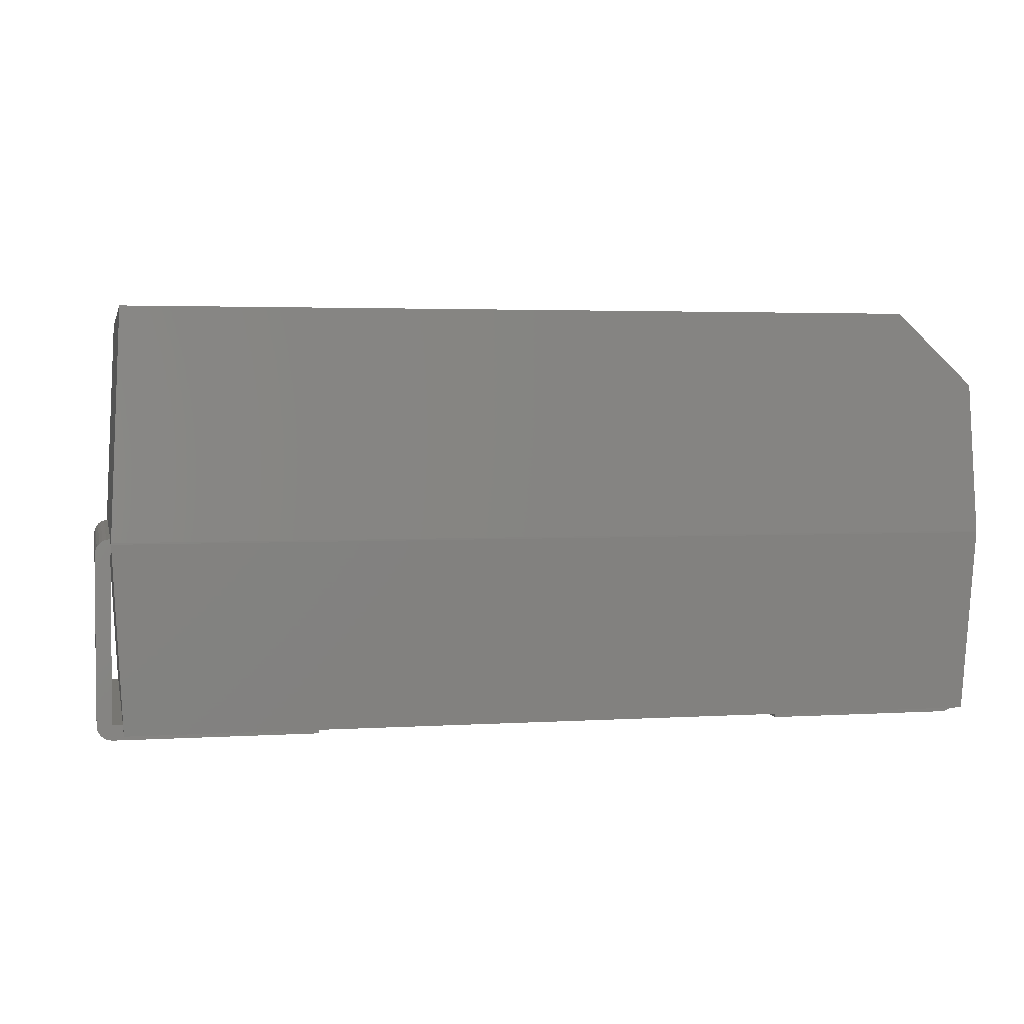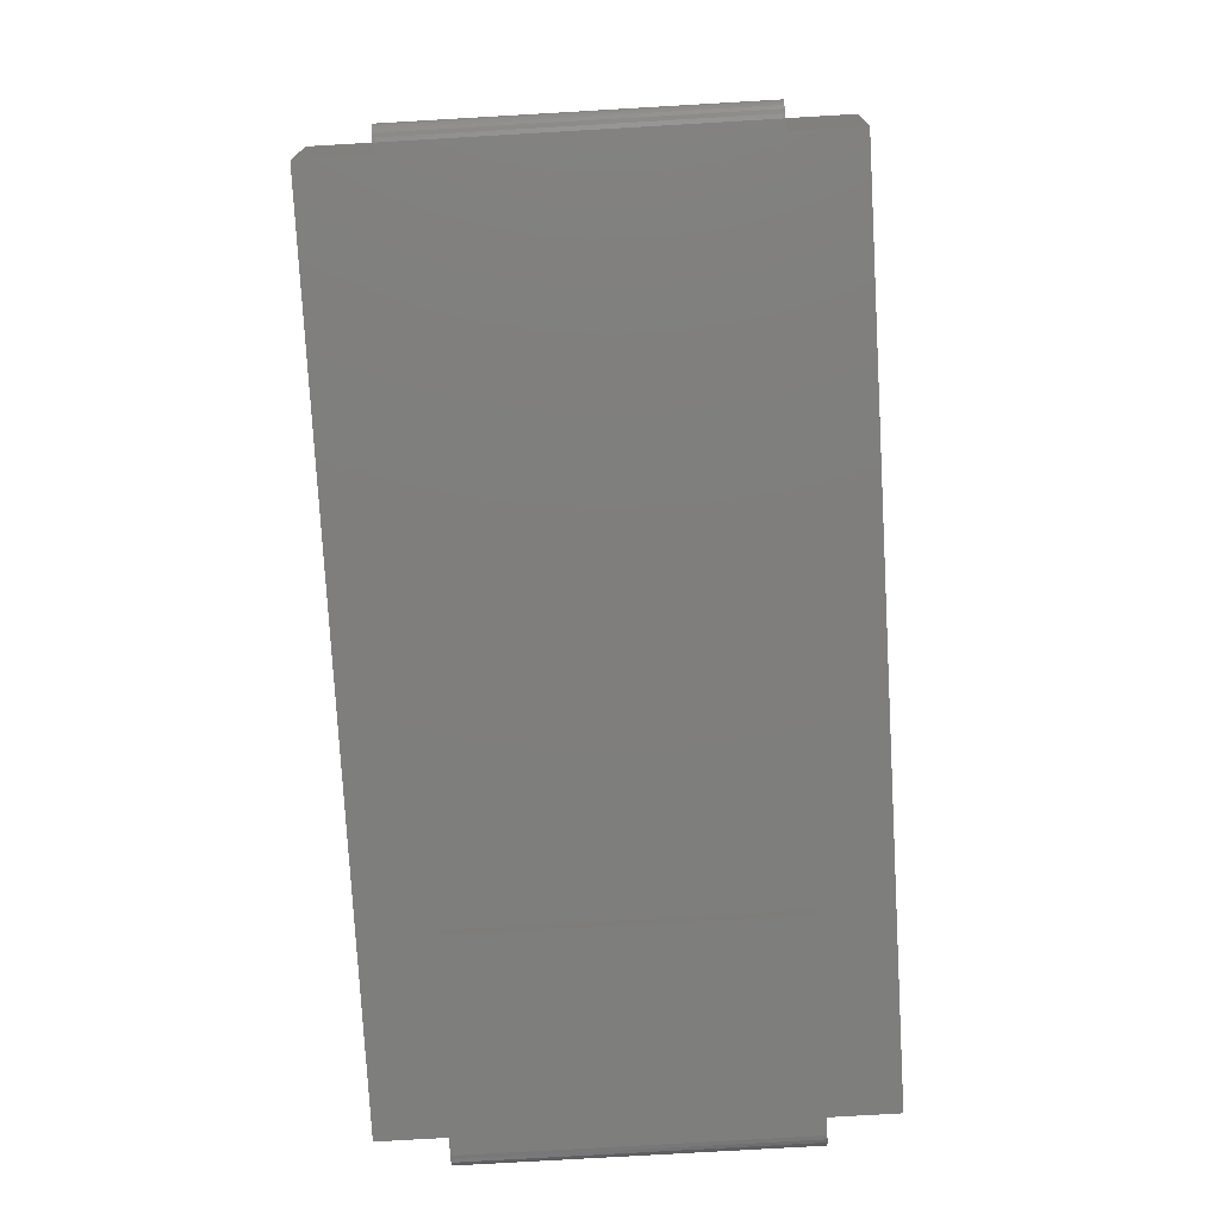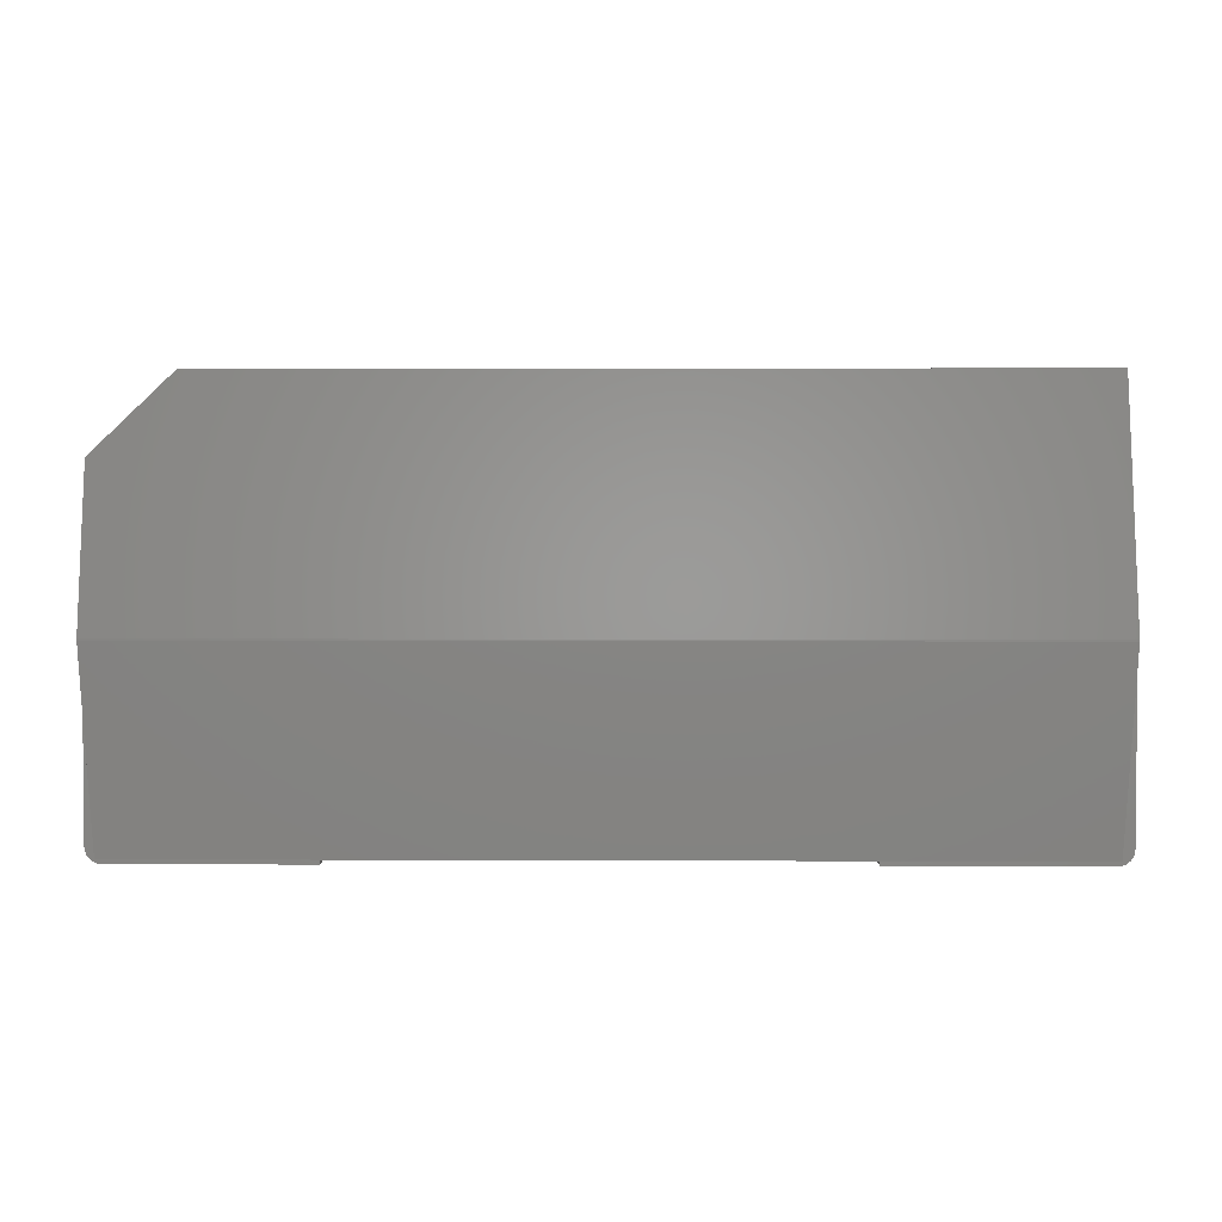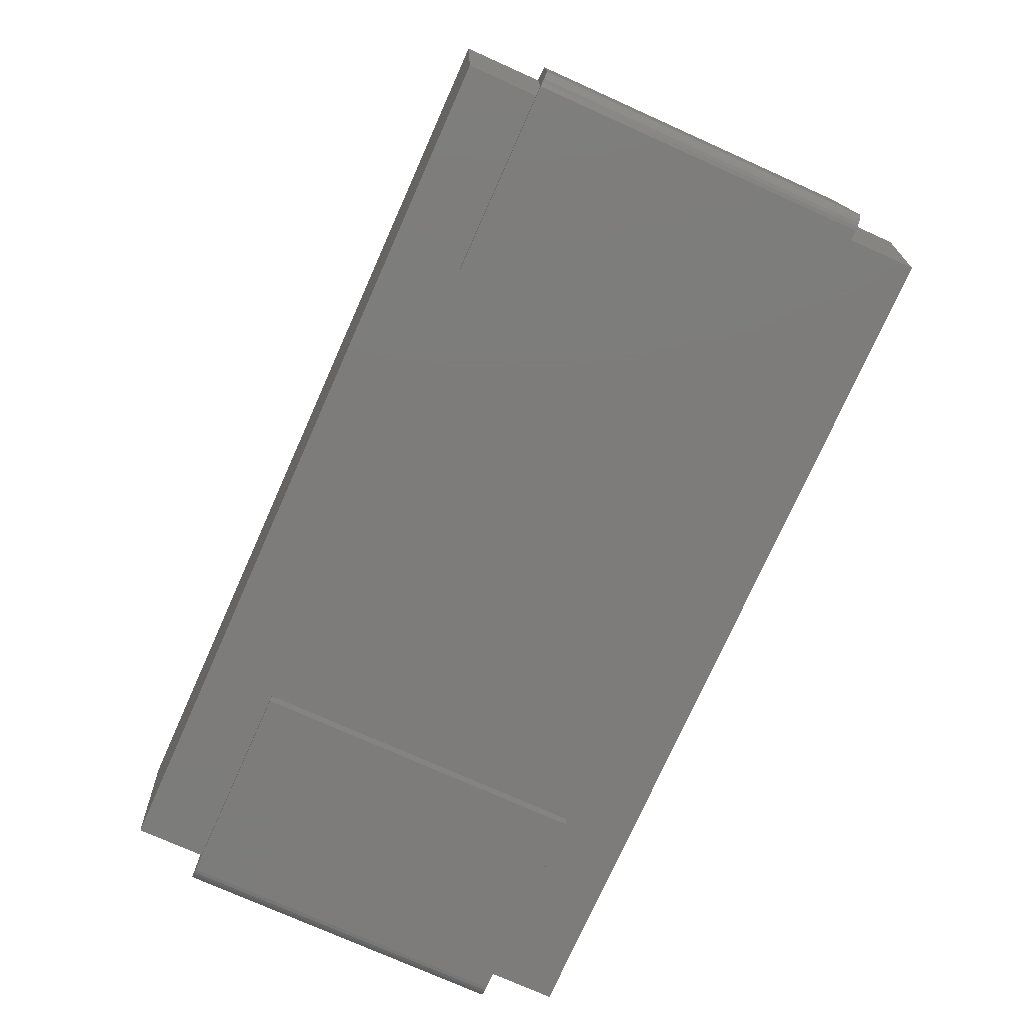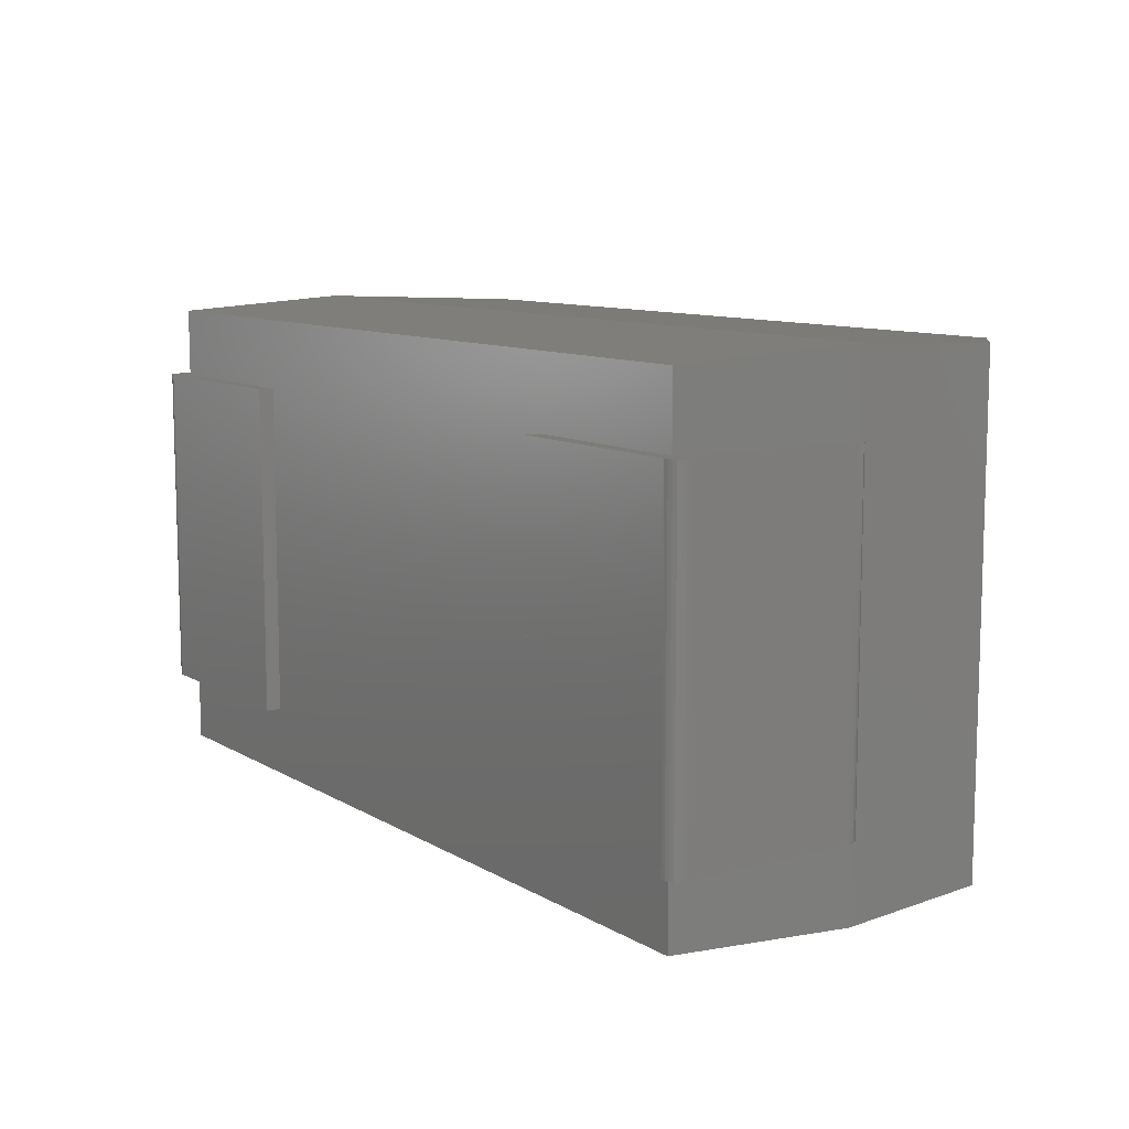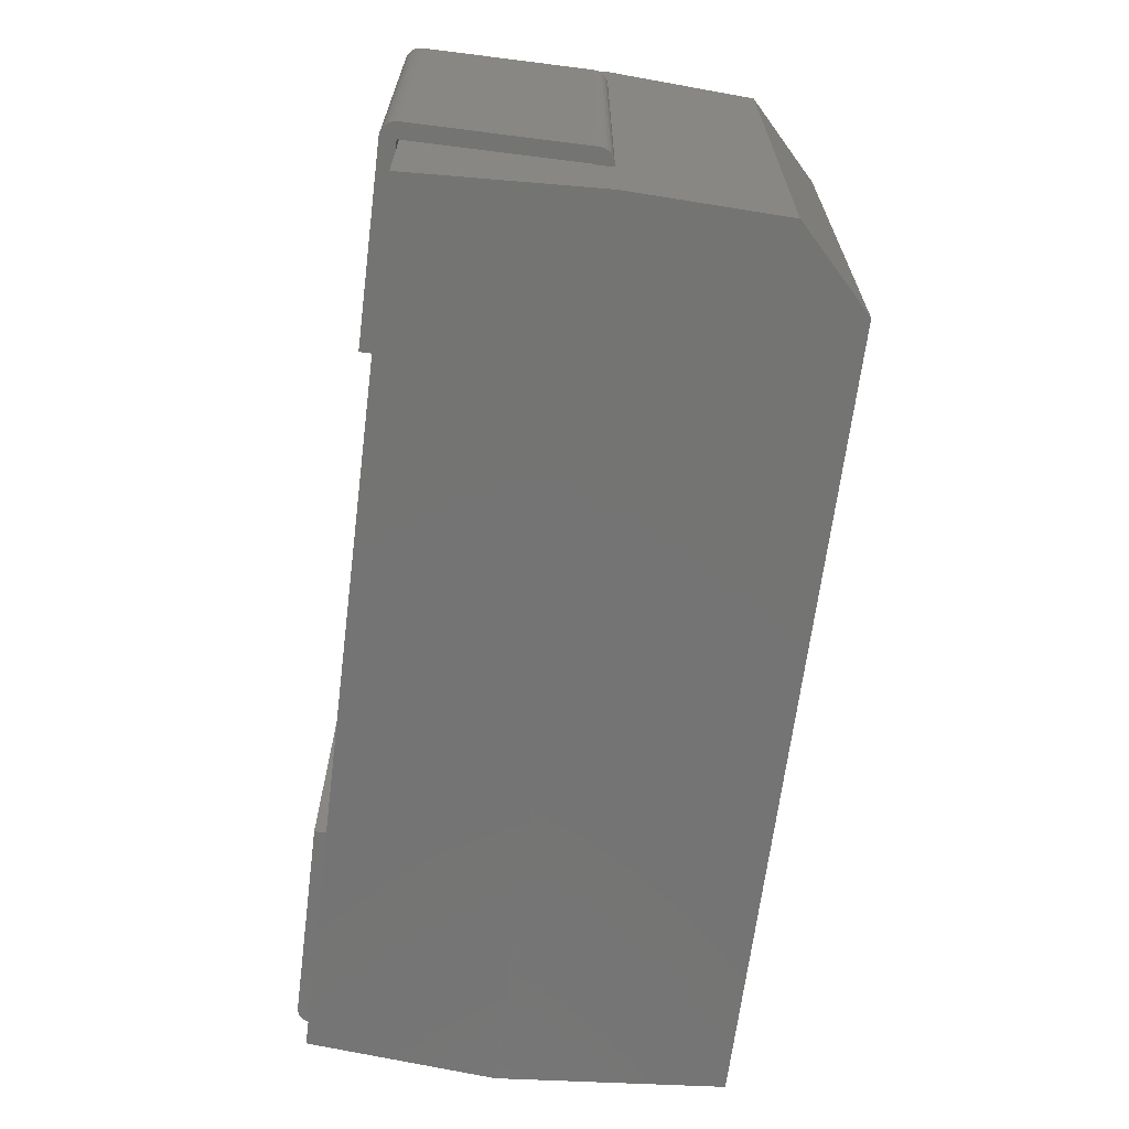
<metadata>
{"format":"stl","ext":"stl","renderer":"f3d","projection":"perspective","resolution":1024,"background":"white","views":[{"elev":3.1,"azim":167.8,"up":"+Z"},{"elev":-78.2,"azim":-86.7,"up":"+Z"},{"elev":2.8,"azim":0.9,"up":"+Z"},{"elev":-75.9,"azim":-114.1,"up":"+Z"},{"elev":10.0,"azim":-124.7,"up":"+Y"},{"elev":-66.4,"azim":-97.2,"up":"+Y"}]}
</metadata>
<code>
# stl→obj: 98 verts, 184 faces
v -2.9 -1.625 1.325
v -2.855 -1.58 2.317
v -2.855 1.58 2.317
v -2.9 1.625 1.325
v -2.349 -1.558 2.8
v 2.9 -1.625 1.325
v 2.833 -1.558 2.8
v -2.349 1.558 2.8
v -2.9 1.625 1.315
v -2.9 -1.625 1.315
v 2.9 1.625 1.325
v 2.833 1.558 2.8
v 2.9 -1.625 1.315
v -2.833 1.558 0.1
v -2.833 -1.558 0.1
v 2.9 1.625 1.315
v 2.833 -1.558 0.1
v 2.833 1.558 0.1
v -2.926 -1.1 0.003407
v -2.9 -1.1 -1.388e-17
v -2.9 -1.1 0.1
v -2.95 -1.1 0.0134
v -2.971 -1.1 0.02929
v -2.987 -1.1 0.05
v -2.997 -1.1 0.07412
v -3 -1.1 0.1
v -3 -1.1 1.215
v -2.997 -1.1 1.241
v -2.9 -1.1 1.215
v -2.987 -1.1 1.265
v -2.971 -1.1 1.286
v -1.65 -1.1 0
v -2.95 -1.1 1.302
v -2.926 -1.1 1.312
v -2.9 -1.1 1.315
v -1.65 -1.1 0.1
v -1.75 -1.1 1.215
v -1.75 -1.1 1.315
v -2.9 1.1 1.315
v -1.75 1.1 1.315
v -3 1.1 1.215
v -2.997 1.1 1.241
v -2.987 1.1 1.265
v -2.971 1.1 1.286
v -2.95 1.1 1.302
v -2.926 1.1 1.312
v -1.75 1.1 1.215
v -3 1.1 0.1
v -2.9 1.1 1.215
v -2.9 1.1 -1.388e-17
v -2.926 1.1 0.003407
v -2.95 1.1 0.0134
v -2.971 1.1 0.02929
v -2.987 1.1 0.05
v -2.997 1.1 0.07412
v -2.9 1.1 0.1
v -1.65 1.1 0
v -1.65 1.1 0.1
v 3 -1.1 1.215
v 3 -1.1 0.1
v 3 1.1 0.1
v 3 1.1 1.215
v 1.55 -1.1 0.1
v 1.55 -1.1 0
v 2.9 -1.1 -1.388e-17
v 2.926 -1.1 0.003407
v 2.95 -1.1 0.0134
v 2.9 -1.1 0.1
v 2.971 -1.1 0.02929
v 2.987 -1.1 0.05
v 2.997 -1.1 0.07412
v 1.65 -1.1 1.315
v 1.65 -1.1 1.215
v 2.9 -1.1 1.215
v 2.9 -1.1 1.315
v 2.926 -1.1 1.312
v 2.997 -1.1 1.241
v 2.95 -1.1 1.302
v 2.987 -1.1 1.265
v 2.971 -1.1 1.286
v 2.997 1.1 0.07412
v 2.987 1.1 0.05
v 2.971 1.1 0.02929
v 2.95 1.1 0.0134
v 2.926 1.1 0.003407
v 2.9 1.1 -1.388e-17
v 2.997 1.1 1.241
v 2.987 1.1 1.265
v 2.971 1.1 1.286
v 2.95 1.1 1.302
v 2.926 1.1 1.312
v 2.9 1.1 1.315
v 1.55 1.1 0
v 1.55 1.1 0.1
v 2.9 1.1 0.1
v 2.9 1.1 1.215
v 1.65 1.1 1.215
v 1.65 1.1 1.315
f 1 2 3
f 4 1 3
f 5 2 1
f 6 5 1
f 7 5 6
f 2 5 8
f 3 2 8
f 9 10 1
f 4 9 1
f 4 3 8
f 4 8 11
f 11 8 12
f 10 13 6
f 1 10 6
f 12 5 7
f 12 8 5
f 12 7 6
f 12 6 11
f 14 15 10
f 14 10 9
f 11 16 9
f 11 9 4
f 6 13 16
f 6 16 11
f 10 15 17
f 13 10 17
f 15 14 18
f 17 15 18
f 16 14 9
f 18 14 16
f 13 17 18
f 16 13 18
f 19 20 21
f 22 19 21
f 23 22 21
f 24 23 21
f 25 24 21
f 26 25 21
f 26 21 27
f 28 27 29
f 30 28 29
f 31 30 29
f 27 21 29
f 21 20 32
f 31 29 33
f 33 29 34
f 34 29 35
f 21 32 36
f 35 29 37
f 35 37 38
f 39 35 38
f 40 39 38
f 41 27 28
f 42 28 30
f 42 41 28
f 43 42 30
f 44 30 31
f 44 31 33
f 44 43 30
f 45 33 34
f 45 44 33
f 46 45 34
f 39 34 35
f 39 46 34
f 38 47 40
f 38 37 47
f 48 26 27
f 41 48 27
f 37 29 49
f 37 49 47
f 50 20 19
f 51 19 22
f 51 50 19
f 52 22 23
f 52 51 22
f 53 23 24
f 53 52 23
f 54 24 25
f 54 53 24
f 55 25 26
f 55 54 25
f 48 55 26
f 29 56 49
f 29 21 56
f 20 50 57
f 32 20 57
f 58 21 36
f 58 56 21
f 36 57 58
f 36 32 57
f 56 50 51
f 56 51 52
f 56 52 53
f 56 53 54
f 56 54 55
f 56 55 48
f 41 56 48
f 49 41 42
f 49 42 43
f 49 43 44
f 49 56 41
f 57 50 56
f 45 49 44
f 46 49 45
f 39 49 46
f 58 57 56
f 47 49 39
f 40 47 39
f 59 60 61
f 59 61 62
f 63 64 65
f 66 67 68
f 65 66 68
f 63 65 68
f 68 67 69
f 68 69 70
f 68 70 71
f 68 71 60
f 72 73 74
f 74 68 59
f 68 60 59
f 72 74 75
f 75 74 76
f 74 59 77
f 76 74 78
f 74 77 79
f 74 79 80
f 78 74 80
f 81 60 71
f 81 71 70
f 81 61 60
f 82 70 69
f 82 81 70
f 83 69 67
f 83 82 69
f 84 67 66
f 84 83 67
f 85 66 65
f 85 84 66
f 86 85 65
f 77 59 62
f 79 77 87
f 77 62 87
f 79 87 88
f 80 79 89
f 78 80 89
f 79 88 89
f 76 78 90
f 78 89 90
f 76 90 91
f 75 76 92
f 76 91 92
f 86 93 94
f 95 84 85
f 95 85 86
f 95 86 94
f 83 84 95
f 82 83 95
f 81 82 95
f 61 81 95
f 96 97 98
f 92 96 98
f 62 95 96
f 62 61 95
f 87 62 96
f 91 96 92
f 88 87 96
f 90 96 91
f 89 88 96
f 89 96 90
f 65 64 93
f 65 93 86
f 94 93 63
f 93 64 63
f 94 63 68
f 95 94 68
f 96 95 74
f 95 68 74
f 72 75 98
f 75 92 98
f 73 97 96
f 74 73 96
f 98 97 72
f 97 73 72

</code>
